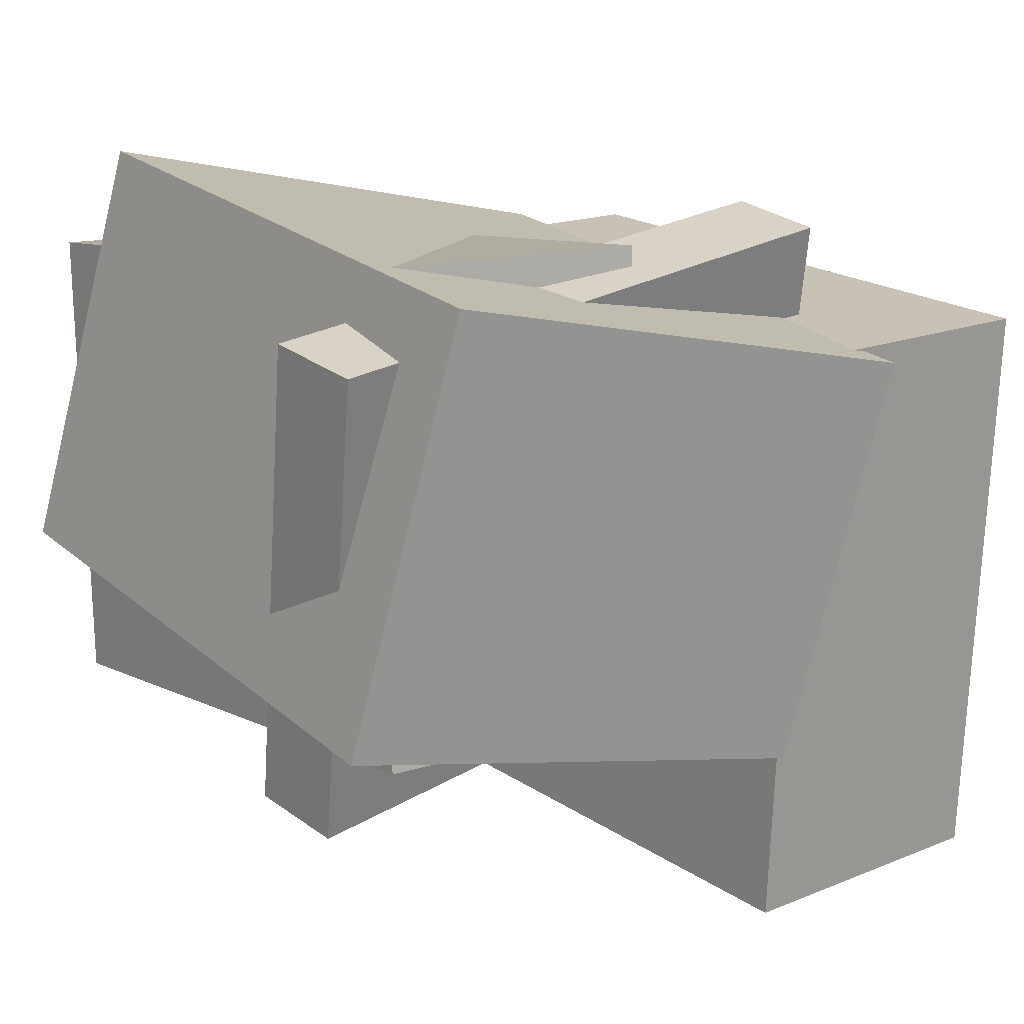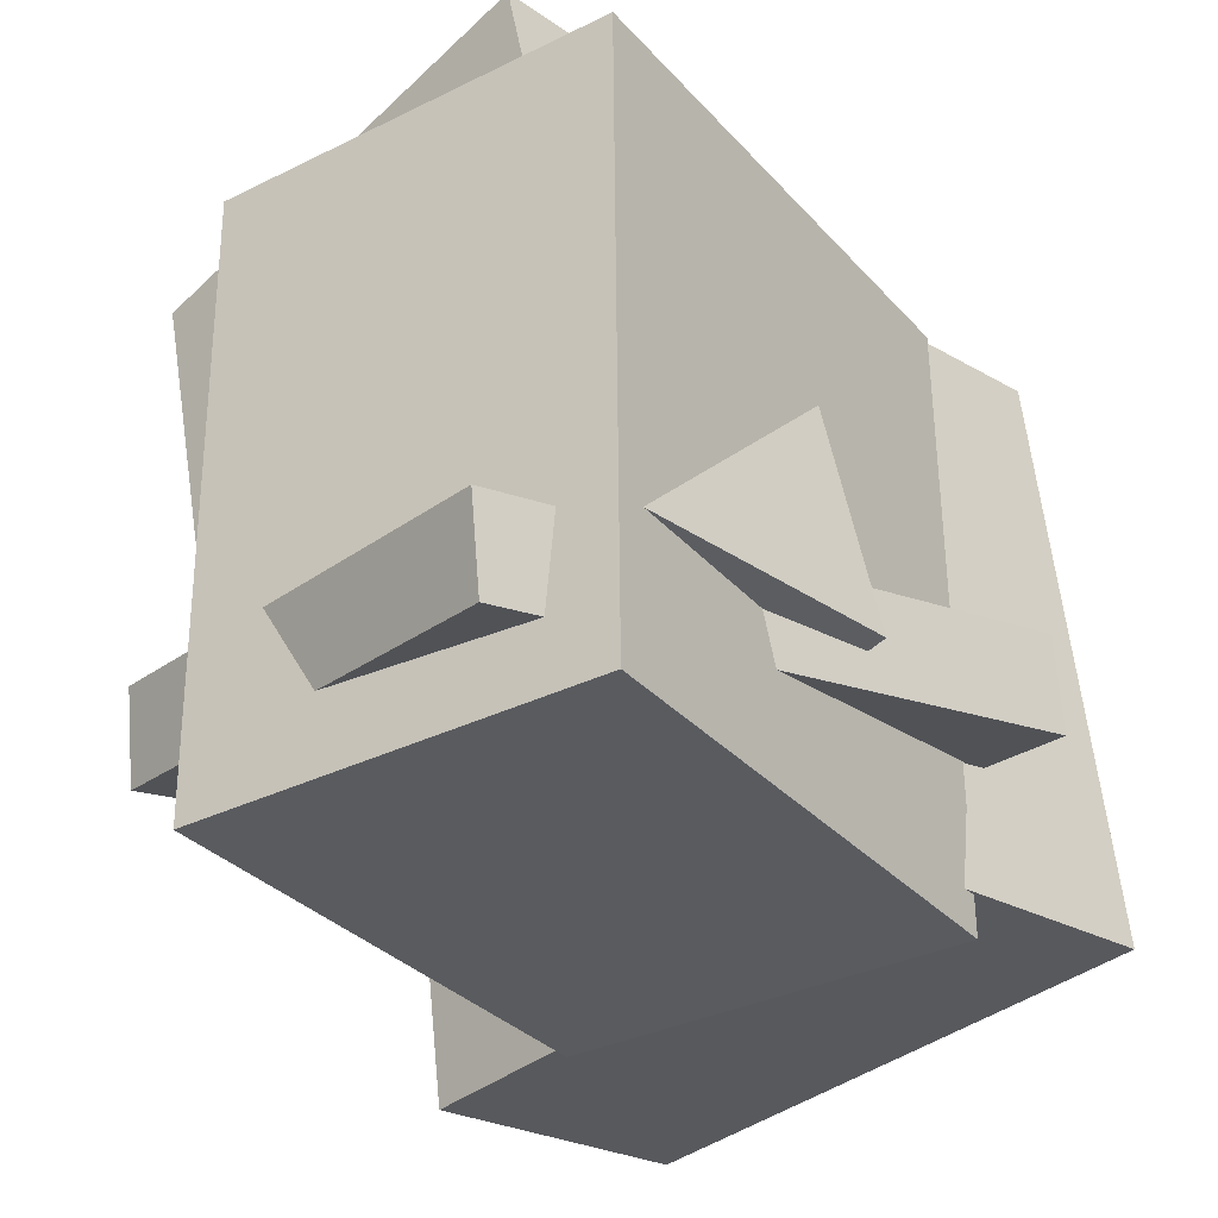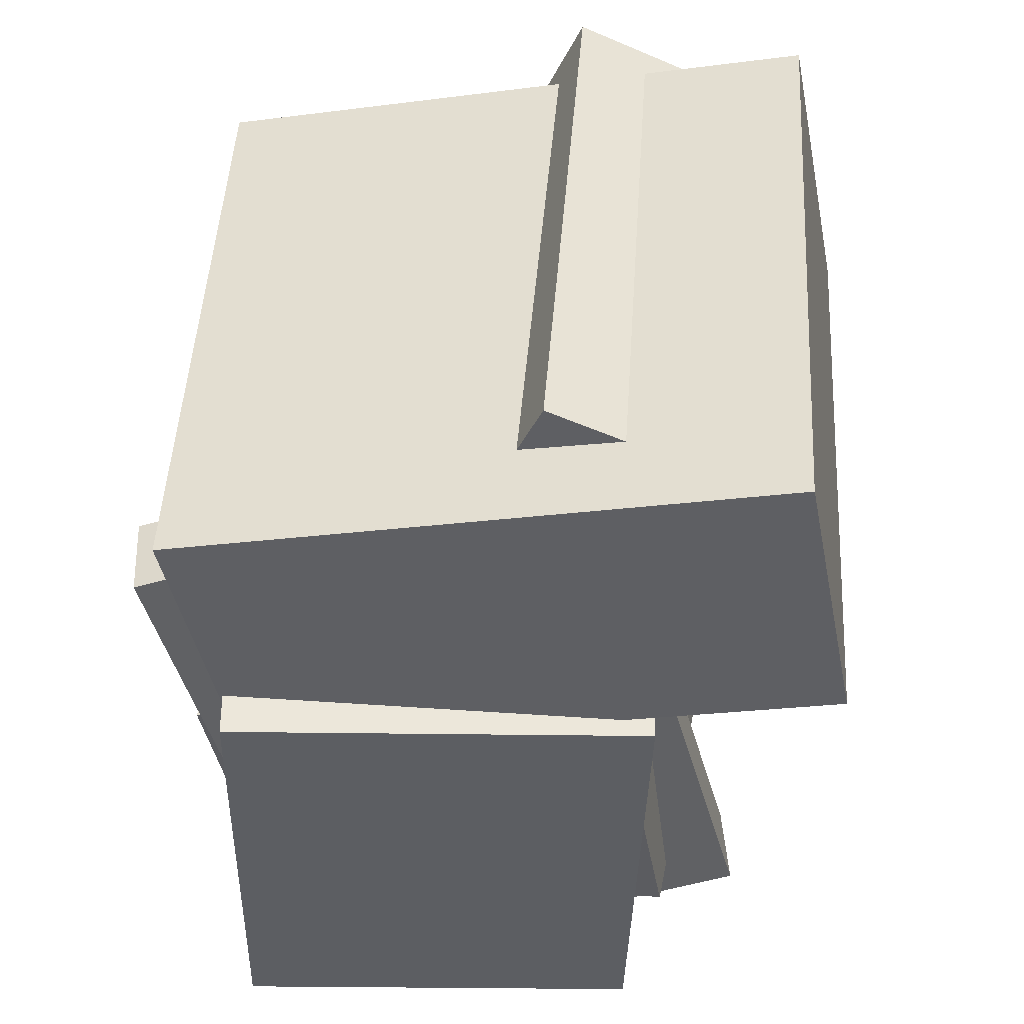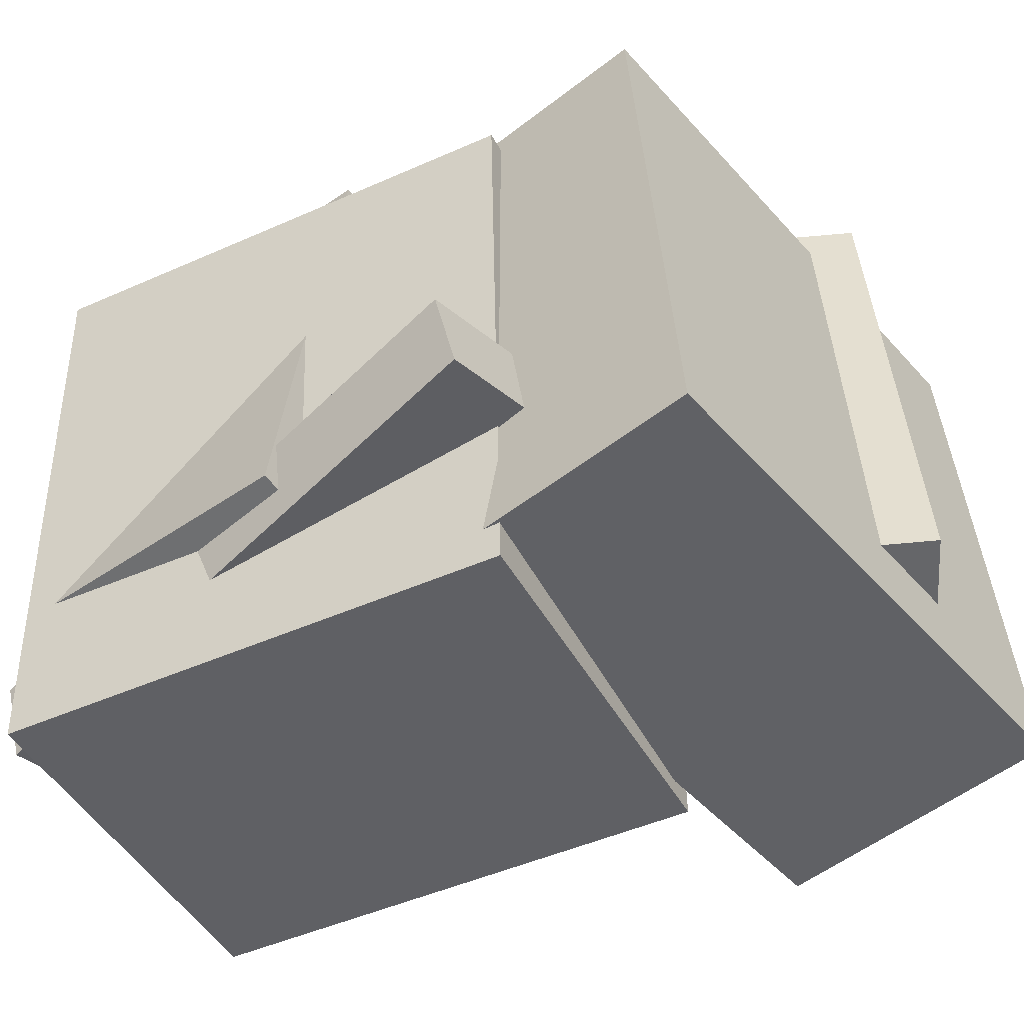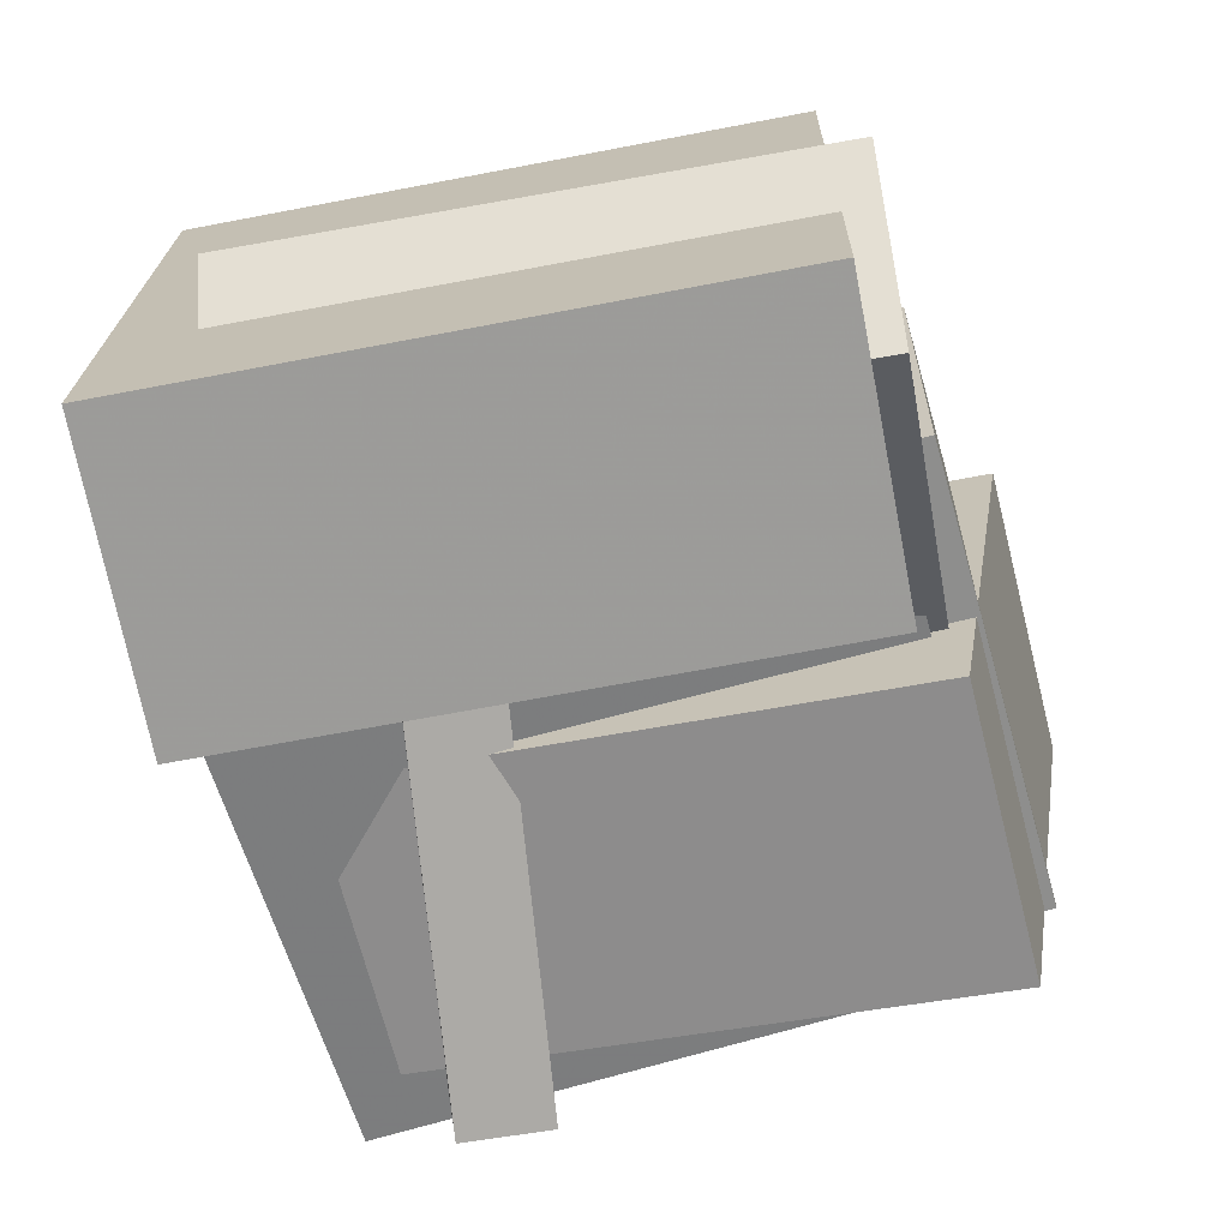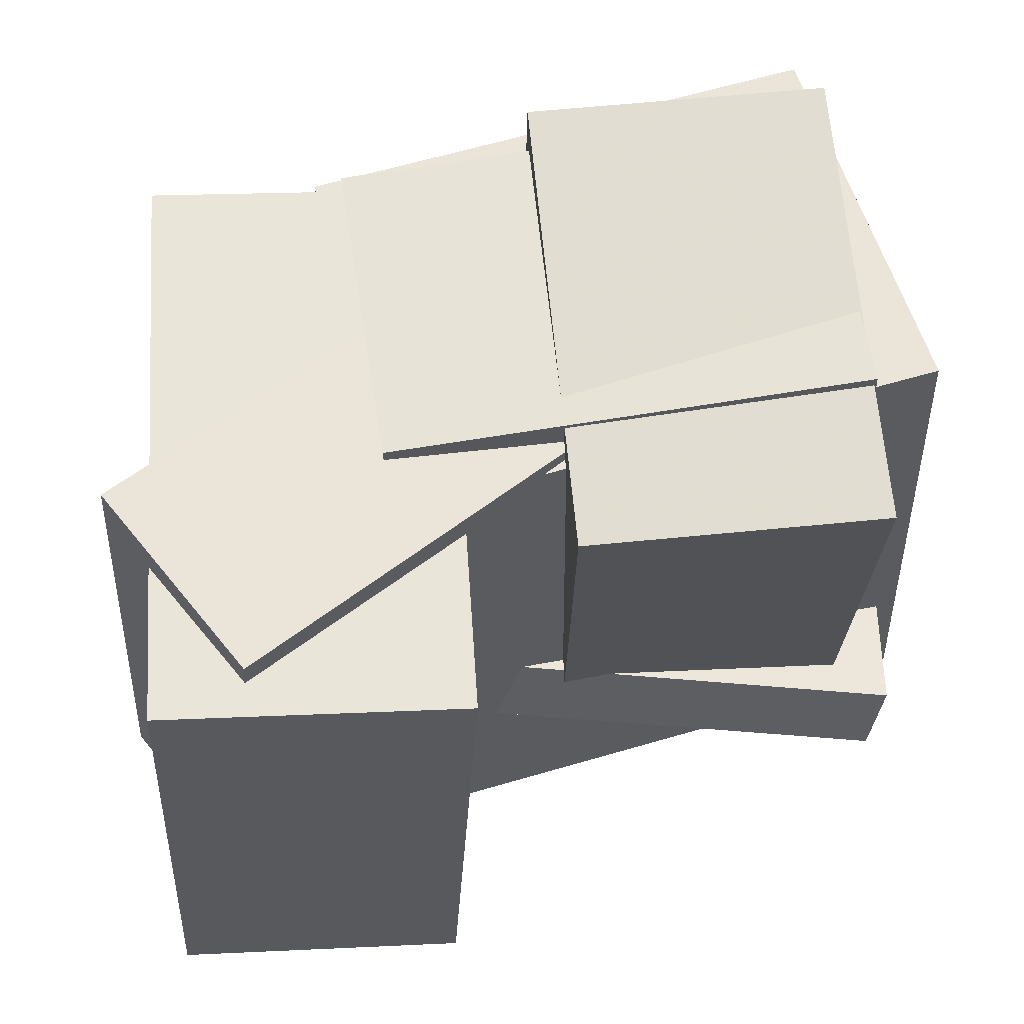
<metadata>
{"format":"obj","ext":"obj","renderer":"f3d","projection":"perspective","resolution":1024,"background":"white","views":[{"elev":22.5,"azim":-34.0,"up":"+Z"},{"elev":-33.4,"azim":-39.4,"up":"+Y"},{"elev":-36.6,"azim":105.0,"up":"+Y"},{"elev":-44.8,"azim":43.0,"up":"+Y"},{"elev":-74.2,"azim":106.8,"up":"+Z"},{"elev":-32.1,"azim":-177.1,"up":"+Z"}]}
</metadata>
<code>
v 0.1662 -0.4672 -0.4681
v 0.2163 -0.439 0.3038
v 0.08503 0.314 -0.4913
v 0.1351 0.3422 0.2806
v 0.5532 -0.4277 -0.4946
v 0.6033 -0.3995 0.2773
v 0.472 0.3535 -0.5179
v 0.5221 0.3817 0.254
f 1.0 7.0 5.0
f 1.0 3.0 7.0
f 1.0 4.0 3.0
f 1.0 2.0 4.0
f 3.0 8.0 7.0
f 3.0 4.0 8.0
f 5.0 7.0 8.0
f 5.0 8.0 6.0
f 1.0 5.0 6.0
f 1.0 6.0 2.0
f 2.0 6.0 8.0
f 2.0 8.0 4.0
v -0.4864 -0.4934 -0.03456
v -0.3341 -0.495 0.4847
v -0.5009 0.324 -0.02785
v -0.3486 0.3225 0.4914
v 0.1738 -0.4801 -0.2281
v 0.326 -0.4817 0.2912
v 0.1593 0.3373 -0.2214
v 0.3116 0.3358 0.2979
f 9.0 15.0 13.0
f 9.0 11.0 15.0
f 9.0 12.0 11.0
f 9.0 10.0 12.0
f 11.0 16.0 15.0
f 11.0 12.0 16.0
f 13.0 15.0 16.0
f 13.0 16.0 14.0
f 9.0 13.0 14.0
f 9.0 14.0 10.0
f 10.0 14.0 16.0
f 10.0 16.0 12.0
v -0.3805 -0.4078 -0.1163
v -0.3258 -0.2923 0.4774
v -0.4272 0.3419 -0.2579
v -0.3725 0.4574 0.3358
v 0.00798 -0.391 -0.1553
v 0.06265 -0.2755 0.4384
v -0.03867 0.3587 -0.2969
v 0.016 0.4742 0.2968
f 17.0 23.0 21.0
f 17.0 19.0 23.0
f 17.0 20.0 19.0
f 17.0 18.0 20.0
f 19.0 24.0 23.0
f 19.0 20.0 24.0
f 21.0 23.0 24.0
f 21.0 24.0 22.0
f 17.0 21.0 22.0
f 17.0 22.0 18.0
f 18.0 22.0 24.0
f 18.0 24.0 20.0
v -0.07765 -0.3738 -0.006641
v 0.106 -0.3405 0.221
v -0.16 0.3455 -0.04564
v 0.0236 0.3789 0.182
v 0.4389 -0.3376 -0.4287
v 0.6225 -0.3042 -0.2011
v 0.3565 0.3818 -0.4677
v 0.5401 0.4152 -0.24
f 25.0 31.0 29.0
f 25.0 27.0 31.0
f 25.0 28.0 27.0
f 25.0 26.0 28.0
f 27.0 32.0 31.0
f 27.0 28.0 32.0
f 29.0 31.0 32.0
f 29.0 32.0 30.0
f 25.0 29.0 30.0
f 25.0 30.0 26.0
f 26.0 30.0 32.0
f 26.0 32.0 28.0
v -0.4421 -0.3541 -0.2109
v -0.4361 -0.4222 0.4019
v -0.4649 -0.2374 -0.1977
v -0.4589 -0.3054 0.4151
v 0.357 -0.199 -0.2015
v 0.363 -0.267 0.4113
v 0.3342 -0.08224 -0.1883
v 0.3402 -0.1503 0.4245
f 33.0 39.0 37.0
f 33.0 35.0 39.0
f 33.0 36.0 35.0
f 33.0 34.0 36.0
f 35.0 40.0 39.0
f 35.0 36.0 40.0
f 37.0 39.0 40.0
f 37.0 40.0 38.0
f 33.0 37.0 38.0
f 33.0 38.0 34.0
f 34.0 38.0 40.0
f 34.0 40.0 36.0
v -0.3983 -0.4399 -0.04024
v -0.3342 -0.4166 0.3791
v -0.4143 0.3898 -0.08403
v -0.3502 0.4132 0.3353
v 0.2156 -0.433 -0.1345
v 0.2797 -0.4097 0.2849
v 0.1996 0.3967 -0.1783
v 0.2637 0.4201 0.2411
f 41.0 47.0 45.0
f 41.0 43.0 47.0
f 41.0 44.0 43.0
f 41.0 42.0 44.0
f 43.0 48.0 47.0
f 43.0 44.0 48.0
f 45.0 47.0 48.0
f 45.0 48.0 46.0
f 41.0 45.0 46.0
f 41.0 46.0 42.0
f 42.0 46.0 48.0
f 42.0 48.0 44.0

</code>
